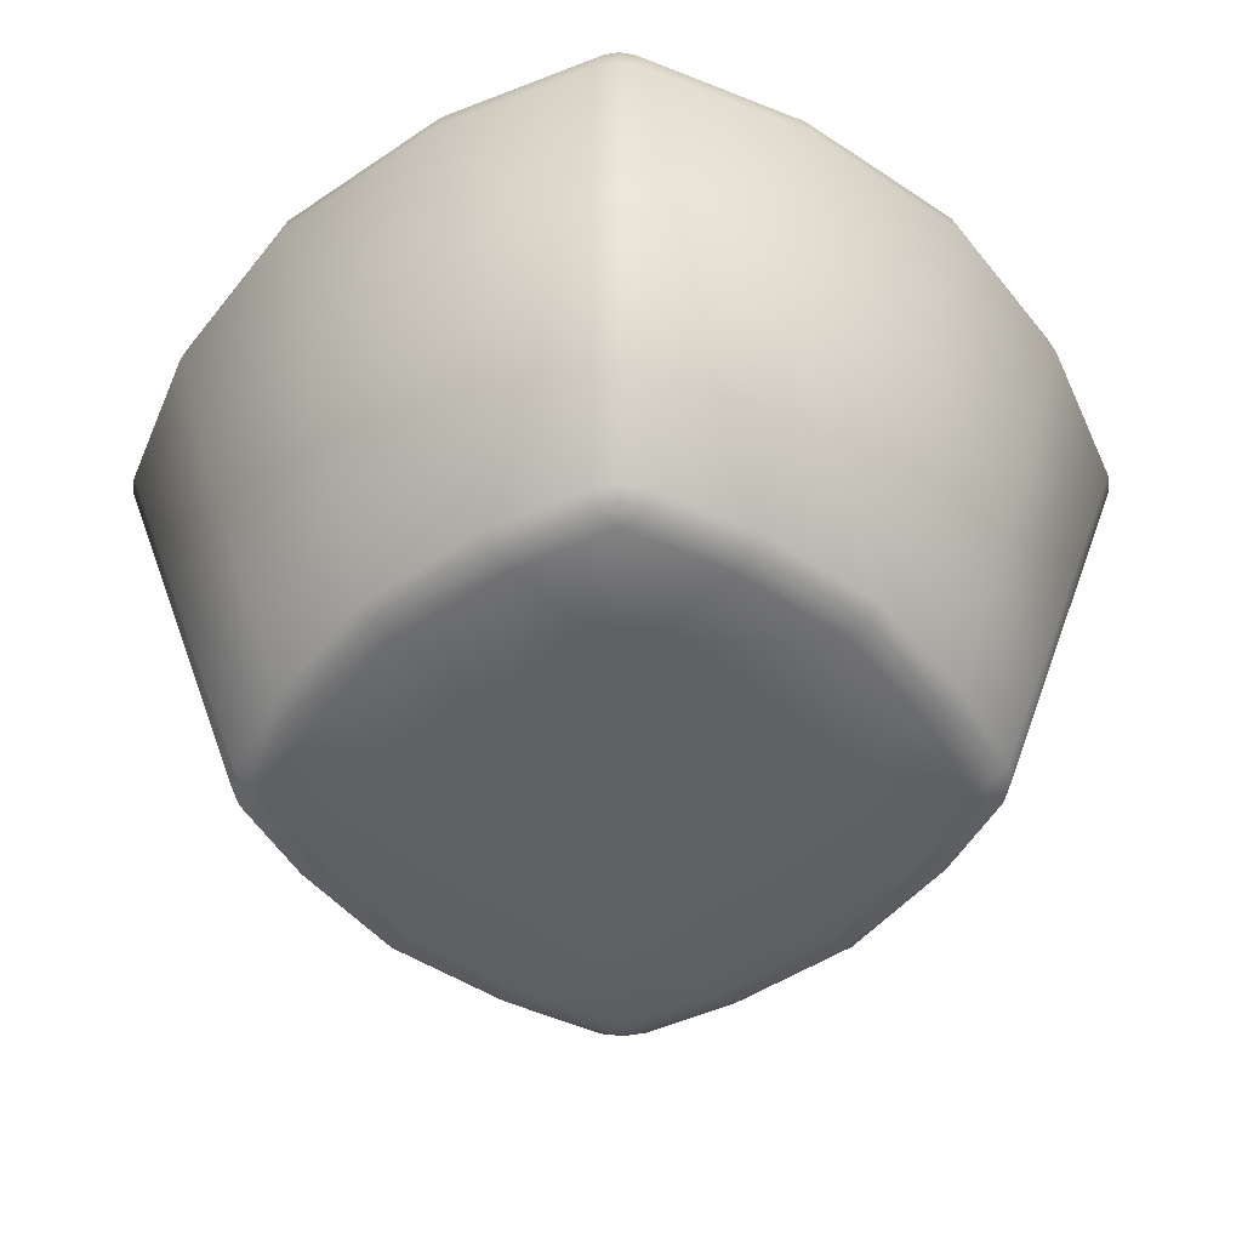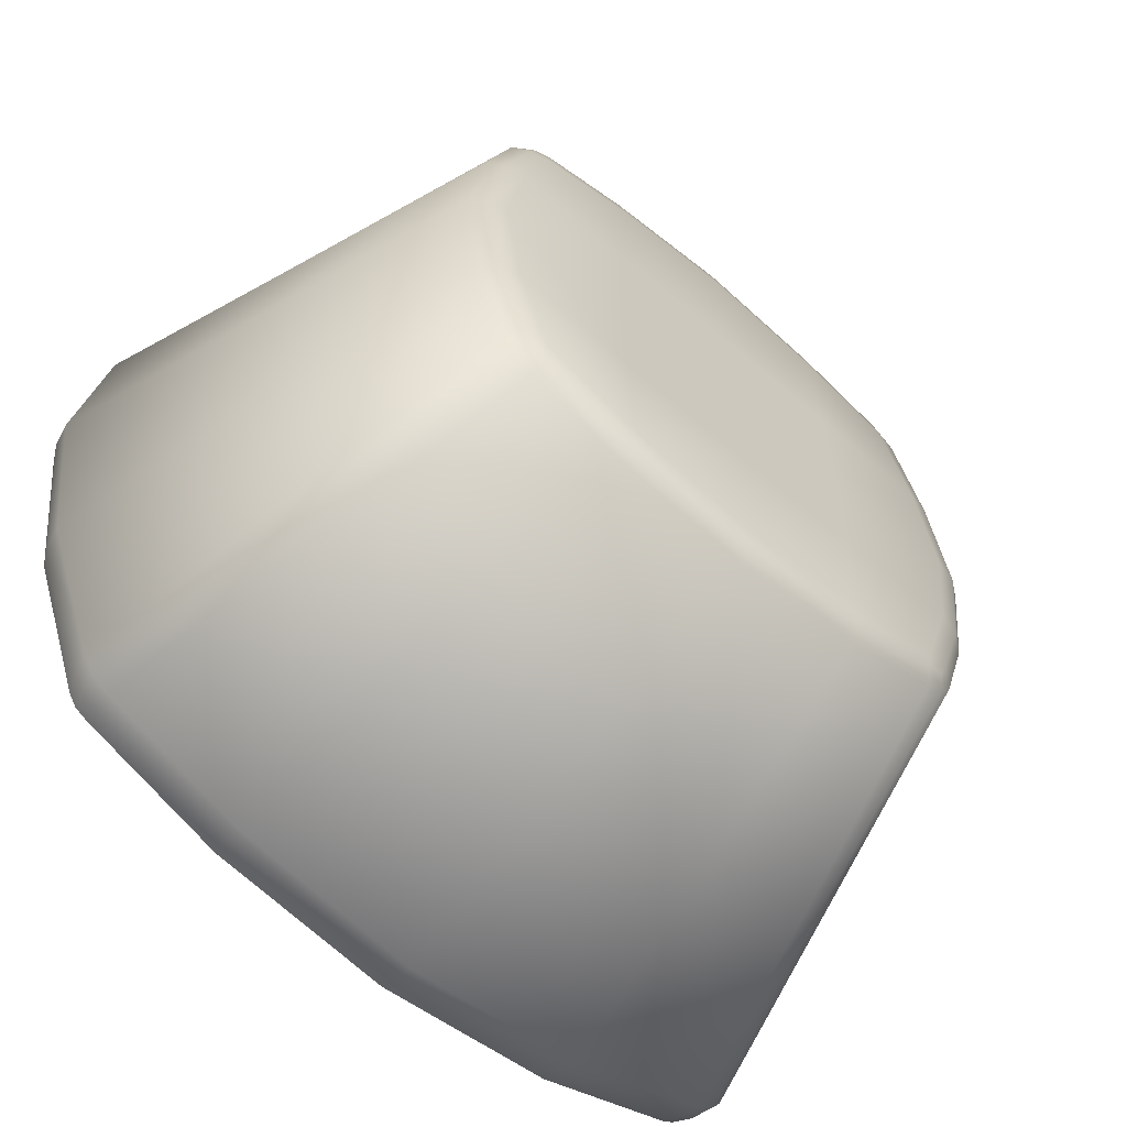
<metadata>
{"format":"obj","ext":"obj","renderer":"f3d","projection":"perspective","resolution":1024,"background":"white","views":[{"elev":-48.0,"azim":45.2,"up":"+Z"},{"elev":-61.8,"azim":138.9,"up":"+Y"}]}
</metadata>
<code>
o MeshBowl_26_0_GeomSubset_0
v -0.000115 0.000414 -0.04903
v 0.04849 -0.04333 -0.04829
v 0.04417 -0.04387 -0.04903
v 0.04363 -0.04818 -0.04829
v 0.04493 -0.05117 -0.04601
v 0.04881 -0.04852 -0.04602
v 0.05147 -0.04463 -0.04601
v 0.04848 0.04416 -0.04829
v 0.05147 0.04546 -0.04601
v 0.04894 0.04912 -0.04616
v 0.04515 0.0517 -0.04626
v 0.04378 0.04882 -0.04838
v 0.04417 0.0447 -0.04903
v -0.04872 -0.04333 -0.04829
v -0.0517 -0.04463 -0.04601
v -0.04917 -0.04829 -0.04616
v -0.04538 -0.05087 -0.04626
v -0.04401 -0.04799 -0.04838
v -0.0444 -0.04387 -0.04903
v -0.04386 0.04902 -0.04829
v -0.04516 0.052 -0.04601
v -0.04882 0.04947 -0.04616
v -0.0514 0.04568 -0.04626
v -0.04852 0.04431 -0.04838
v -0.0444 0.0447 -0.04903
v -0.000115 -0.05366 -0.04903
v -0.000115 -0.05786 -0.04821
v -0.000115 -0.06086 -0.04593
v -0.000115 0.06169 -0.04593
v -0.000115 0.05869 -0.04821
v -0.000115 0.05449 -0.04903
v 0.06116 0.000414 -0.04593
v 0.05816 0.000414 -0.04821
v 0.05396 0.000414 -0.04903
v -0.05419 0.000414 -0.04903
v -0.05839 0.000414 -0.04821
v -0.06139 0.000414 -0.04593
v 0.04705 -0.04675 -0.04794
v 0.04716 0.04741 -0.04801
v -0.04739 -0.04659 -0.04801
v -0.04712 0.04769 -0.04801
v -0.06605 -0.0709 0.0365
v -0.06563 -0.06997 0.04093
v -0.06605 0.07173 0.0365
v -0.06564 0.07079 0.04093
v -0.000115 -0.088 0.03642
v -0.000115 -0.08695 0.04086
v -0.000115 0.08883 0.03642
v -0.000115 0.08778 0.04086
v 0.0712 0.06635 0.0365
v 0.07026 0.06594 0.04093
v -0.07143 0.06635 0.0365
v -0.0705 0.06593 0.04093
v 0.0883 0.000414 0.03642
v 0.08725 0.000414 0.04086
v -0.08853 0.000414 0.03642
v -0.08748 0.000414 0.04086
v 0.0712 -0.06552 0.0365
v 0.07027 -0.06511 0.04092
v 0.06582 -0.0709 0.0365
v 0.06541 -0.06997 0.04092
v -0.07143 -0.06552 0.0365
v -0.0705 -0.06511 0.04093
v 0.06582 0.07173 0.0365
v 0.0654 0.0708 0.04093
v 0.06896 -0.06866 0.03652
v 0.06826 -0.06796 0.04094
v 0.06896 0.06948 0.03651
v 0.06825 0.06879 0.04094
v -0.06919 -0.06865 0.03651
v -0.06848 -0.06796 0.04094
v -0.06918 0.06949 0.03651
v -0.06849 0.06878 0.04094
v -0.07496 0.000414 -0.004752
v -0.06142 0.05602 -0.00488
v -0.059 0.05948 -0.00482
v -0.0556 0.06187 -0.004757
v -0.000115 0.07526 -0.004752
v 0.05549 0.06171 -0.00488
v 0.05895 0.0593 -0.00482
v 0.06134 0.0559 -0.004757
v 0.07473 0.000414 -0.004752
v 0.06134 -0.05507 -0.004759
v 0.05888 -0.05859 -0.004751
v 0.05537 -0.06104 -0.004759
v -0.000115 -0.07443 -0.004752
v -0.05572 -0.06089 -0.00488
v -0.05918 -0.05847 -0.00482
v -0.06157 -0.05507 -0.004757
v 0.06699 -0.06669 0.04462
v 0.06871 -0.06427 0.04449
v 0.06457 -0.06841 0.04449
v -0.000115 -0.08507 0.04426
v -0.06479 -0.06841 0.04449
v -0.0672 -0.06671 0.04462
v -0.06893 -0.06429 0.04449
v -0.0856 0.000414 0.04426
v -0.06894 0.06509 0.04449
v -0.06724 0.0675 0.04462
v -0.06481 0.06923 0.04449
v -0.000115 0.0859 0.04426
v 0.06456 0.06924 0.04449
v 0.06697 0.06754 0.04462
v 0.0687 0.06511 0.04449
v 0.08537 0.000414 0.04426
v 0.03588 -0.07989 0.04437
v 0.03626 -0.0817 0.04089
v 0.03644 -0.08271 0.03646
v 0.03142 -0.06991 -0.004761
v 0.0264 -0.0571 -0.04598
v 0.02545 -0.05417 -0.04824
v 0.02462 -0.05011 -0.04903
v 0.02622 0.000414 -0.04903
v 0.02465 0.05098 -0.04903
v 0.02544 0.05498 -0.04826
v 0.02638 0.05789 -0.04604
v 0.03141 0.07072 -0.004792
v 0.03644 0.08354 0.03646
v 0.03626 0.08253 0.04089
v 0.03588 0.08071 0.04437
v -0.03611 -0.07989 0.04437
v -0.03649 -0.0817 0.04089
v -0.03667 -0.08271 0.03646
v -0.03164 -0.06989 -0.004792
v -0.02661 -0.05706 -0.04604
v -0.02567 -0.05414 -0.04827
v -0.02487 -0.0501 -0.04903
v -0.02645 0.000414 -0.04903
v -0.02485 0.05094 -0.04903
v -0.02568 0.055 -0.04824
v -0.02663 0.05793 -0.04598
v -0.03165 0.07074 -0.004761
v -0.03667 0.08354 0.03646
v -0.03649 0.08253 0.04089
v -0.03611 0.08071 0.04437
v -0.08063 -0.03383 0.04437
v -0.08244 -0.0342 0.04089
v -0.08346 -0.03438 0.03646
v -0.07059 -0.0297 -0.004761
v -0.05773 -0.02502 -0.04598
v -0.0548 -0.02413 -0.04824
v -0.05077 -0.02336 -0.04903
v -0.02622 -0.02464 -0.04903
v -0.000115 -0.02486 -0.04903
v 0.02599 -0.02464 -0.04903
v 0.05054 -0.02336 -0.04903
v 0.05457 -0.02413 -0.04824
v 0.0575 -0.02502 -0.04598
v 0.07036 -0.0297 -0.004761
v 0.08323 -0.03438 0.03646
v 0.08221 -0.0342 0.04089
v 0.0804 -0.03383 0.04437
v -0.08063 0.03466 0.04437
v -0.08244 0.03503 0.04089
v -0.08346 0.03521 0.03646
v -0.07057 0.03052 -0.004791
v -0.05769 0.02583 -0.04604
v -0.05476 0.02494 -0.04826
v -0.05072 0.0242 -0.04903
v -0.02622 0.02546 -0.04903
v -0.000115 0.02569 -0.04903
v 0.02599 0.02546 -0.04903
v 0.05049 0.02418 -0.04903
v 0.05456 0.02495 -0.04824
v 0.0575 0.02585 -0.04598
v 0.07036 0.03053 -0.004761
v 0.08323 0.03521 0.03646
v 0.08221 0.03503 0.04089
v 0.0804 0.03466 0.04437
v -0.000115 0.000414 -0.04358
v 0.04245 -0.04599 -0.04249
v 0.04252 -0.04464 -0.04335
v 0.04339 -0.04311 -0.04358
v 0.04629 -0.04215 -0.04249
v 0.0448 -0.0445 -0.04237
v 0.04628 0.04301 -0.04249
v 0.0449 0.04315 -0.04335
v 0.04338 0.04398 -0.04358
v 0.04256 0.0466 -0.04272
v 0.04491 0.04519 -0.04244
v -0.04281 -0.04577 -0.04271
v -0.04514 -0.04436 -0.04244
v -0.04651 -0.04218 -0.04249
v -0.04382 -0.04264 -0.04358
v -0.04234 -0.04478 -0.04341
v -0.04495 0.04539 -0.04245
v -0.04271 0.04681 -0.04248
v -0.04633 0.04313 -0.04268
v -0.04285 0.04543 -0.04334
v -0.04368 0.04391 -0.04358
v -0.04532 0.04264 -0.04341
v -0.000115 -0.05476 -0.04256
v -0.000188 -0.05261 -0.04358
v -0.000115 0.05559 -0.04257
v -4.2e-05 0.05344 -0.04358
v 0.05506 0.000414 -0.04257
v 0.05291 0.000341 -0.04358
v -0.05314 0.000486 -0.04358
v -0.05529 0.000395 -0.04256
v 0.04213 0.04559 -0.04341
v 0.05417 0.00045 -0.04331
v -0.0544 0.00045 -0.04331
v -0.000115 -0.05388 -0.0433
v -0.000151 0.0547 -0.04331
v 0.04523 -0.04156 -0.04335
v -0.04513 -0.04229 -0.04335
v 0.04416 -0.04386 -0.0432
v 0.0442 0.04472 -0.04322
v -0.04443 -0.04389 -0.04322
v -0.04442 0.04473 -0.04322
v 0.06452 -0.06422 0.04242
v 0.06555 -0.06525 0.04465
v 0.06572 -0.06249 0.04216
v 0.06692 -0.06325 0.04443
v 0.06279 -0.06542 0.04217
v 0.06356 -0.06664 0.04444
v 0.06448 0.06508 0.04242
v 0.06552 0.06611 0.04464
v 0.06277 0.06626 0.04219
v 0.06353 0.06747 0.04444
v 0.06571 0.06334 0.04218
v 0.06694 0.06411 0.04443
v -0.06471 -0.06425 0.04242
v -0.06575 -0.06528 0.04464
v -0.063 -0.06543 0.04219
v -0.06376 -0.06664 0.04444
v -0.06594 -0.06252 0.04218
v -0.06717 -0.06328 0.04443
v -0.06305 0.06624 0.04218
v -0.06381 0.06747 0.04443
v -0.06478 0.06501 0.04242
v -0.06581 0.06605 0.04464
v -0.06596 0.0633 0.04219
v -0.06717 0.06406 0.04444
v -0.000115 -0.0812 0.04166
v -0.000115 -0.08283 0.04406
v -0.000115 0.08203 0.04166
v -0.000115 0.08366 0.04406
v 0.0815 0.000414 0.04166
v 0.08313 0.000414 0.04406
v -0.08173 0.000414 0.04166
v -0.08336 0.000414 0.04406
v -0.03559 0.07863 0.04424
v -0.03536 0.07705 0.04191
v -0.02568 0.05204 -0.04248
v -0.02529 0.05105 -0.04332
v -0.02471 0.04987 -0.04358
v -0.02642 0.000427 -0.04358
v -0.02482 -0.04891 -0.04358
v -0.02469 -0.05024 -0.04334
v -0.02528 -0.05113 -0.04263
v -0.03529 -0.07624 0.04191
v -0.03558 -0.07778 0.04424
v 0.03535 0.07861 0.04424
v 0.03507 0.07707 0.04191
v 0.02545 0.05189 -0.04254
v 0.02471 0.05095 -0.04335
v 0.0246 0.04989 -0.04358
v 0.02619 0.000401 -0.04358
v 0.02448 -0.04904 -0.04358
v 0.02506 -0.05022 -0.04332
v 0.02545 -0.05121 -0.04248
v 0.03513 -0.07623 0.04191
v 0.03536 -0.0778 0.04424
v 0.0783 0.03417 0.04424
v 0.07672 0.03397 0.0419
v 0.0516 0.02495 -0.04249
v 0.0506 0.02459 -0.04332
v 0.04943 0.02406 -0.04358
v 0.02595 0.0254 -0.04358
v -0.000102 0.02566 -0.04358
v -0.02615 0.02543 -0.04358
v -0.04962 0.0242 -0.04358
v -0.05085 0.02407 -0.04334
v -0.05176 0.02461 -0.04262
v -0.07697 0.03391 0.0419
v -0.07851 0.03417 0.04424
v 0.07828 -0.03334 0.04424
v 0.07674 -0.03308 0.0419
v 0.05159 -0.02386 -0.04257
v 0.05062 -0.02376 -0.04331
v 0.0495 -0.02311 -0.04358
v 0.02592 -0.02458 -0.04358
v -0.000128 -0.02483 -0.04358
v -0.02618 -0.02458 -0.04358
v -0.04973 -0.02321 -0.04358
v -0.05092 -0.02352 -0.04331
v -0.05169 -0.02414 -0.04257
v -0.07695 -0.03314 0.0419
v -0.07853 -0.03334 0.04424
v -0.06624 -0.07125 0.03648
v -0.06581 -0.0703 0.04106
v -0.06624 0.07208 0.03648
v -0.06582 0.07112 0.04106
v -0.000115 -0.0884 0.03641
v -0.000115 -0.08733 0.041
v -0.000115 0.08923 0.03641
v -0.000115 0.08815 0.041
v 0.07155 0.06653 0.03648
v 0.0706 0.06611 0.04106
v -0.07178 0.06654 0.03648
v -0.07083 0.0661 0.04106
v 0.0887 0.000414 0.03641
v 0.08762 0.000414 0.041
v -0.08893 0.000414 0.03641
v -0.08786 0.000414 0.041
v 0.07155 -0.06571 0.03648
v 0.0706 -0.06528 0.04106
v 0.06601 -0.07125 0.03648
v 0.06558 -0.0703 0.04106
v -0.07178 -0.06571 0.03648
v -0.07083 -0.06529 0.04106
v 0.06601 0.07208 0.03648
v 0.06558 0.07113 0.04106
v 0.06924 -0.06894 0.03649
v 0.06852 -0.06822 0.04107
v 0.06924 0.06976 0.03649
v 0.06851 0.06906 0.04107
v -0.06947 -0.06894 0.03649
v -0.06875 -0.06823 0.04107
v -0.06947 0.06977 0.03649
v -0.06876 0.06904 0.04107
v -0.07534 0.000414 -0.004877
v -0.06175 0.05619 -0.005007
v -0.05927 0.05974 -0.00495
v -0.05578 0.0622 -0.004883
v -0.000115 0.07564 -0.004877
v 0.05566 0.06205 -0.005007
v 0.05922 0.05957 -0.00495
v 0.06167 0.05607 -0.004883
v 0.07511 0.000414 -0.004877
v 0.06167 -0.05525 -0.004885
v 0.05915 -0.05885 -0.004881
v 0.05555 -0.06137 -0.004886
v -0.000115 -0.07481 -0.004877
v -0.05589 -0.06122 -0.005007
v -0.05945 -0.05874 -0.00495
v -0.0619 -0.05525 -0.004883
v 0.06714 -0.06685 0.04496
v 0.0689 -0.06437 0.04482
v 0.06467 -0.0686 0.04482
v -0.000115 -0.08527 0.0446
v -0.06489 -0.06861 0.04483
v -0.06735 -0.06686 0.04495
v -0.06913 -0.06438 0.04482
v -0.0858 0.000414 0.0446
v -0.06914 0.06519 0.04483
v -0.06739 0.06765 0.04495
v -0.06491 0.06942 0.04482
v -0.000115 0.0861 0.0446
v 0.06466 0.06944 0.04483
v 0.06712 0.06769 0.04495
v 0.0689 0.06521 0.04482
v 0.08557 0.000414 0.0446
v 0.03594 -0.08009 0.04471
v 0.03635 -0.08206 0.04102
v 0.03654 -0.0831 0.03644
v 0.03151 -0.07028 -0.004885
v 0.0315 0.07108 -0.004915
v 0.03654 0.08393 0.03644
v 0.03635 0.08289 0.04103
v 0.03594 0.08092 0.04471
v -0.03617 -0.08009 0.04471
v -0.03658 -0.08206 0.04103
v -0.03678 -0.0831 0.03644
v -0.03173 -0.07025 -0.004915
v -0.03174 0.07111 -0.004885
v -0.03678 0.08393 0.03644
v -0.03658 0.08289 0.04103
v -0.03617 0.08092 0.04471
v -0.08083 -0.03389 0.04471
v -0.0828 -0.0343 0.04102
v -0.08384 -0.03448 0.03644
v -0.07096 -0.02979 -0.004884
v 0.07073 -0.02979 -0.004885
v 0.08361 -0.03448 0.03644
v 0.08257 -0.0343 0.04102
v 0.0806 -0.03389 0.04471
v -0.08083 0.03471 0.04471
v -0.0828 0.03513 0.04102
v -0.08384 0.03531 0.03644
v -0.07094 0.03061 -0.004915
v 0.07073 0.03062 -0.004884
v 0.08361 0.03531 0.03644
v 0.08257 0.03513 0.04102
v 0.0806 0.03471 0.04471
v -0.000115 0.000414 -0.04318
v 0.04231 -0.04569 -0.04226
v 0.04244 -0.04449 -0.04299
v 0.04334 -0.04306 -0.04319
v 0.046 -0.042 -0.04226
v 0.04456 -0.04426 -0.04215
v 0.04598 0.04287 -0.04226
v 0.04474 0.04307 -0.04299
v 0.04333 0.04393 -0.04319
v 0.04242 0.04631 -0.04249
v 0.04467 0.04496 -0.04223
v -0.04267 -0.04548 -0.04248
v -0.0449 -0.04413 -0.04223
v -0.04621 -0.04204 -0.04226
v -0.04378 -0.0426 -0.04319
v -0.04227 -0.04464 -0.04304
v -0.04472 0.04515 -0.04224
v -0.04257 0.04651 -0.04226
v -0.04604 0.04299 -0.04245
v -0.04278 0.04528 -0.04299
v -0.04364 0.04386 -0.04319
v -0.04517 0.04257 -0.04304
v -0.000115 -0.05443 -0.04234
v -0.000188 -0.05257 -0.04318
v -0.000116 0.05525 -0.04235
v -4.3e-05 0.0534 -0.04318
v 0.05473 0.000414 -0.04235
v 0.05287 0.000342 -0.04318
v -0.05309 0.000486 -0.04318
v -0.05496 0.000396 -0.04234
v 0.04206 0.04545 -0.04305
v 0.05399 0.000449 -0.04295
v -0.05422 0.00045 -0.04295
v -0.000115 -0.0537 -0.04294
v -0.000151 0.05452 -0.04295
v 0.04507 -0.04149 -0.04299
v -0.04498 -0.04222 -0.04299
v 0.04401 -0.04372 -0.04286
v 0.04405 0.04457 -0.04288
v -0.04429 -0.04375 -0.04288
v -0.04428 0.04458 -0.04288
v 0.06426 -0.06396 0.0426
v 0.06543 -0.06513 0.04501
v 0.0654 -0.06232 0.04233
v 0.06676 -0.06315 0.04479
v 0.06261 -0.0651 0.04233
v 0.06346 -0.06649 0.04479
v 0.06423 0.06483 0.04259
v 0.0654 0.06599 0.045
v 0.0626 0.06594 0.04236
v 0.06343 0.06731 0.04479
v 0.06539 0.06317 0.04235
v 0.06678 0.06401 0.04478
v -0.06446 -0.064 0.04259
v -0.06563 -0.06516 0.045
v -0.06283 -0.06511 0.04236
v -0.06366 -0.06648 0.04479
v -0.06562 -0.06234 0.04235
v -0.06702 -0.06319 0.04478
v -0.06287 0.06592 0.04235
v -0.06371 0.06731 0.04478
v -0.06453 0.06476 0.04259
v -0.06569 0.06593 0.045
v -0.06564 0.06313 0.04236
v -0.06701 0.06396 0.04479
v -0.000115 -0.08084 0.04184
v -0.000115 -0.08264 0.04441
v -0.000115 0.08167 0.04184
v -0.000115 0.08347 0.04441
v 0.08114 0.000414 0.04184
v 0.08294 0.000414 0.04441
v -0.08137 0.000414 0.04184
v -0.08317 0.000414 0.04441
v -0.03554 0.07845 0.0446
v -0.03527 0.07671 0.04208
v -0.0256 0.05172 -0.04225
v -0.02525 0.05088 -0.04296
v -0.0247 0.04983 -0.04318
v -0.02642 0.000427 -0.04318
v -0.02482 -0.04888 -0.04318
v -0.02466 -0.05008 -0.04297
v -0.02521 -0.05081 -0.0424
v -0.0352 -0.0759 0.04209
v -0.03553 -0.0776 0.0446
v 0.0353 0.07843 0.0446
v 0.03498 0.07672 0.04209
v 0.02537 0.05158 -0.04231
v 0.02468 0.05078 -0.04298
v 0.02459 0.04985 -0.04318
v 0.02619 0.000401 -0.04318
v 0.02447 -0.049 -0.04318
v 0.02502 -0.05005 -0.04296
v 0.02537 -0.05089 -0.04225
v 0.03504 -0.07588 0.04208
v 0.03531 -0.07762 0.0446
v 0.07812 0.03412 0.04459
v 0.07637 0.03388 0.04207
v 0.05128 0.02488 -0.04226
v 0.05044 0.02456 -0.04296
v 0.04938 0.02405 -0.04318
v 0.02595 0.0254 -0.04318
v -0.000102 0.02566 -0.04318
v -0.02615 0.02543 -0.04318
v -0.04959 0.0242 -0.04318
v -0.05068 0.02404 -0.04298
v -0.05144 0.02454 -0.04239
v -0.07662 0.03382 0.04208
v -0.07833 0.03412 0.04459
v 0.0781 -0.03329 0.04459
v 0.07639 -0.03299 0.04207
v 0.05126 -0.02378 -0.04235
v 0.05046 -0.02372 -0.04295
v 0.04946 -0.0231 -0.04318
v 0.02592 -0.02458 -0.04318
v -0.000128 -0.02483 -0.04318
v -0.02618 -0.02458 -0.04318
v -0.04968 -0.0232 -0.04318
v -0.05074 -0.02348 -0.04295
v -0.05137 -0.02407 -0.04234
v -0.0766 -0.03305 0.04207
v -0.07835 -0.0333 0.04459
f 6 7 2 38
f 2 3 4 38
f 4 5 6 38
f 12 13 8 39
f 8 9 10 39
f 10 11 12 39
f 18 19 14 40
f 14 15 16 40
f 16 17 18 40
f 24 25 20 41
f 20 21 22 41
f 22 23 24 41
f 43 42 70 71
f 44 45 73 72
f 50 51 69 68
f 53 52 72 73
f 59 58 66 67
f 60 61 67 66
f 62 63 71 70
f 65 64 68 69
f 83 84 66 58
f 84 85 60 66
f 79 80 68 64
f 80 81 50 68
f 87 88 70 42
f 88 89 62 70
f 44 72 76 77
f 72 52 75 76
f 67 90 91 59
f 61 92 90 67
f 69 103 102 65
f 51 104 103 69
f 71 95 94 43
f 63 96 95 71
f 45 100 99 73
f 73 99 98 53
f 161 162 114 31
f 113 162 161 1
f 25 159 160 129
f 128 160 159 35
f 144 145 113 1
f 112 145 144 26
f 143 144 1 128
f 19 127 143 142
f 142 143 128 35
f 46 108 109 86
f 28 110 111 27
f 27 111 112 26
f 81 166 167 50
f 164 165 9 8
f 13 163 164 8
f 31 114 115 30
f 30 115 116 29
f 78 117 118 48
f 126 127 19 18
f 125 126 18 17
f 42 123 124 87
f 77 132 133 44
f 130 131 21 20
f 25 129 130 20
f 158 159 25 24
f 157 158 24 23
f 52 155 156 75
f 82 149 150 54
f 147 148 32 33
f 34 146 147 33
f 141 142 35 36
f 140 141 36 37
f 56 138 139 74
f 122 123 42 43
f 94 121 122 43
f 44 133 134 45
f 45 134 135 100
f 107 108 46 47
f 93 106 107 47
f 48 118 119 49
f 49 119 120 101
f 50 167 168 51
f 51 168 169 104
f 154 155 52 53
f 98 153 154 53
f 54 150 151 55
f 55 151 152 105
f 137 138 56 57
f 97 136 137 57
f 74 139 140 37
f 75 156 157 23
f 76 75 23 22
f 77 76 22 21
f 21 131 132 77
f 29 116 117 78
f 11 10 80 79
f 10 9 81 80
f 9 165 166 81
f 32 148 149 82
f 7 6 84 83
f 6 5 85 84
f 86 109 110 28
f 87 124 125 17
f 17 16 88 87
f 16 15 89 88
f 61 107 106 92
f 60 108 107 61
f 85 109 108 60
f 5 110 109 85
f 111 110 5 4
f 3 112 111 4
f 34 113 145 146
f 114 162 163 13
f 115 114 13 12
f 116 115 12 11
f 79 117 116 11
f 64 118 117 79
f 119 118 64 65
f 102 120 119 65
f 47 122 121 93
f 46 123 122 47
f 86 124 123 46
f 28 125 124 86
f 27 126 125 28
f 26 127 126 27
f 129 160 161 31
f 30 130 129 31
f 29 131 130 30
f 78 132 131 29
f 48 133 132 78
f 134 133 48 49
f 101 135 134 49
f 63 137 136 96
f 62 138 137 63
f 139 138 62 89
f 15 140 139 89
f 14 141 140 15
f 19 142 141 14
f 26 144 143 127
f 3 146 145 112
f 2 147 146 3
f 7 148 147 2
f 83 149 148 7
f 58 150 149 83
f 151 150 58 59
f 91 152 151 59
f 57 154 153 97
f 56 155 154 57
f 74 156 155 56
f 37 157 156 74
f 36 158 157 37
f 35 159 158 36
f 1 161 160 128
f 34 163 162 113
f 33 164 163 34
f 32 165 164 33
f 82 166 165 32
f 54 167 166 82
f 168 167 54 55
f 105 169 168 55
f 175 207 205 174
f 205 207 172 173
f 172 207 175 171
f 200 208 177 178
f 177 208 180 176
f 180 208 200 179
f 185 209 206 184
f 206 209 182 183
f 182 209 185 181
f 191 210 189 190
f 189 210 186 187
f 186 210 191 188
f 211 212 216 215
f 212 211 213 214
f 217 218 222 221
f 218 217 219 220
f 223 224 228 227
f 224 223 225 226
f 230 229 231 232
f 232 231 233 234
f 174 213 211 175
f 175 211 215 171
f 179 219 217 180
f 180 217 221 176
f 181 225 223 182
f 182 223 227 183
f 229 187 186 231
f 231 186 188 233
f 103 104 222 218
f 102 103 218 220
f 99 100 230 232
f 98 99 232 234
f 95 96 228 224
f 94 95 224 226
f 90 92 216 212
f 91 90 212 214
f 178 269 270 258
f 258 270 271 195
f 195 271 272 247
f 247 272 273 190
f 198 248 285 286
f 284 285 248 170
f 283 284 170 259
f 282 283 259 197
f 193 260 261 203
f 203 261 262 192
f 192 262 263 235
f 268 269 178 177
f 267 268 177 176
f 266 267 176 221
f 250 251 181 185
f 184 249 250 185
f 181 251 252 225
f 246 247 190 189
f 245 246 189 187
f 244 245 187 229
f 274 275 188 191
f 190 273 274 191
f 188 275 276 233
f 198 286 287 202
f 281 282 197 201
f 257 258 195 204
f 256 257 204 194
f 255 256 194 237
f 279 280 196 239
f 196 280 281 201
f 202 287 288 199
f 199 288 289 241
f 278 279 239 240
f 105 152 278 240
f 235 263 264 236
f 236 264 106 93
f 254 255 237 238
f 101 120 254 238
f 265 266 221 222
f 104 169 265 222
f 225 252 253 226
f 226 253 121 94
f 241 289 290 242
f 242 290 136 97
f 243 244 229 230
f 100 135 243 230
f 233 276 277 234
f 234 277 153 98
f 238 243 135 101
f 237 244 243 238
f 194 245 244 237
f 204 246 245 194
f 195 247 246 204
f 248 272 271 170
f 249 285 284 193
f 203 250 249 193
f 251 250 203 192
f 252 251 192 235
f 253 252 235 236
f 93 121 253 236
f 220 254 120 102
f 219 255 254 220
f 179 256 255 219
f 200 257 256 179
f 178 258 257 200
f 259 270 269 197
f 260 283 282 173
f 261 260 173 172
f 262 261 172 171
f 263 262 171 215
f 264 263 215 216
f 92 106 264 216
f 240 265 169 105
f 239 266 265 240
f 196 267 266 239
f 201 268 267 196
f 197 269 268 201
f 271 270 259 170
f 198 273 272 248
f 202 274 273 198
f 275 274 202 199
f 276 275 199 241
f 277 276 241 242
f 97 153 277 242
f 214 278 152 91
f 213 279 278 214
f 280 279 213 174
f 205 281 280 174
f 173 282 281 205
f 193 284 283 260
f 286 285 249 184
f 287 286 184 206
f 288 287 206 183
f 289 288 183 227
f 290 289 227 228
f 96 136 290 228

</code>
